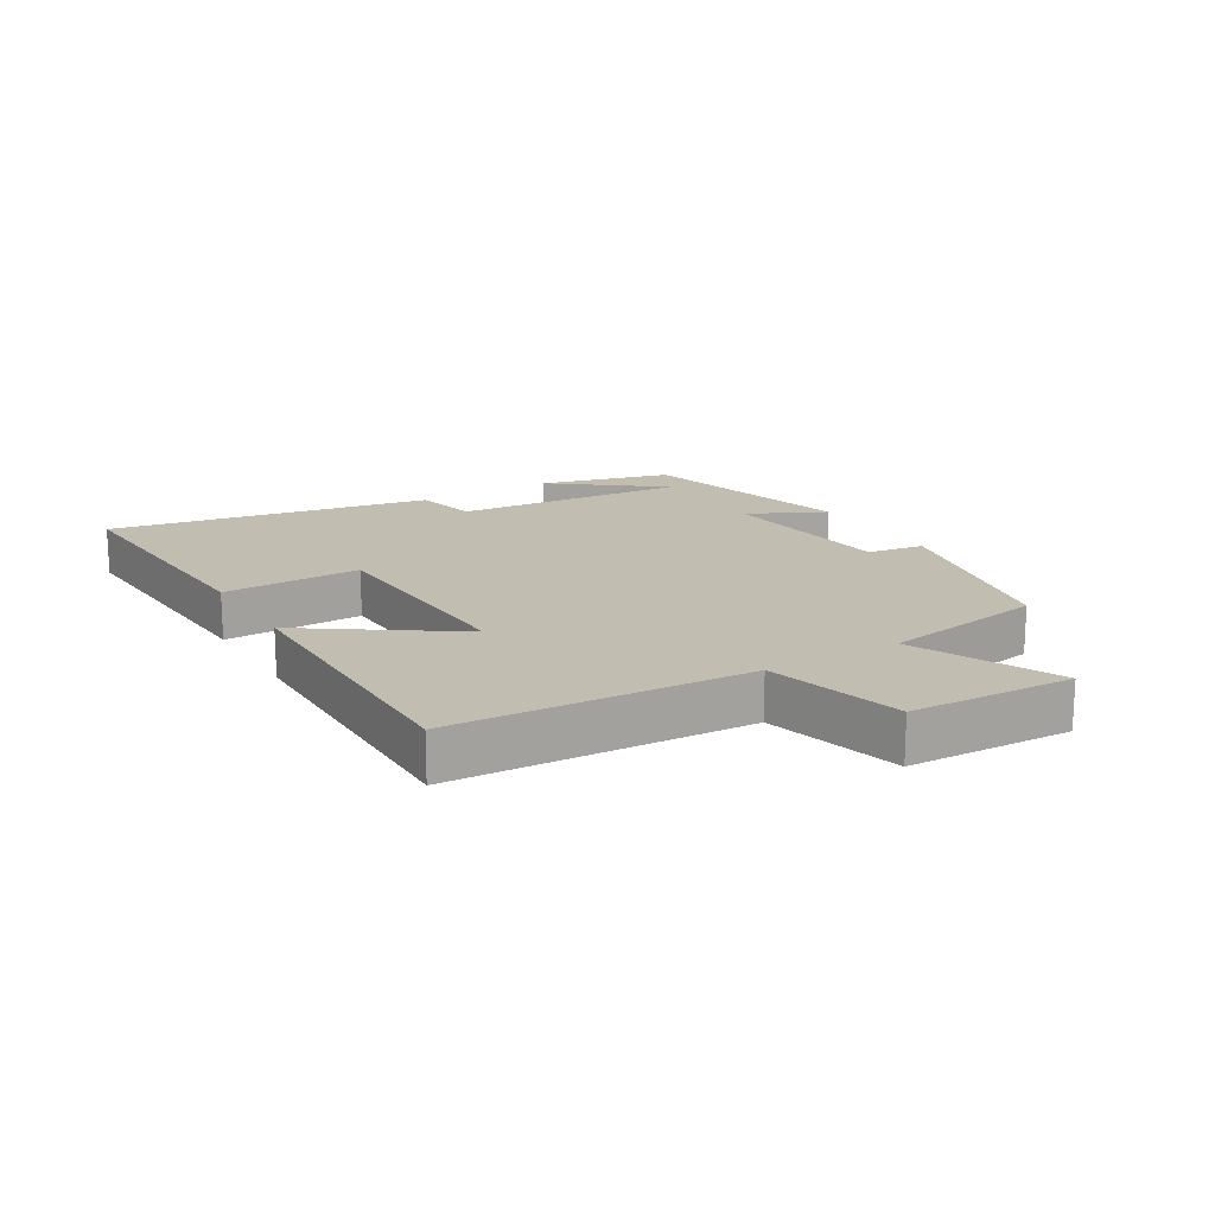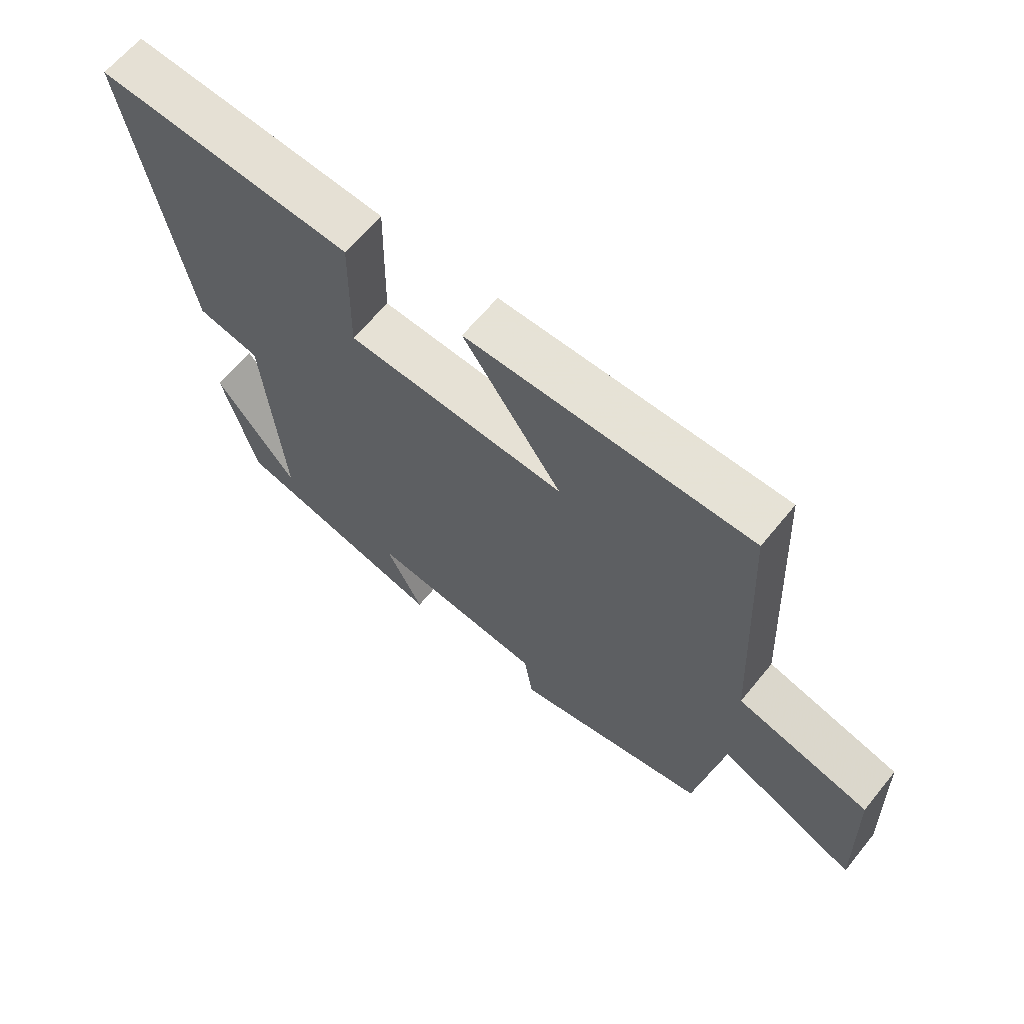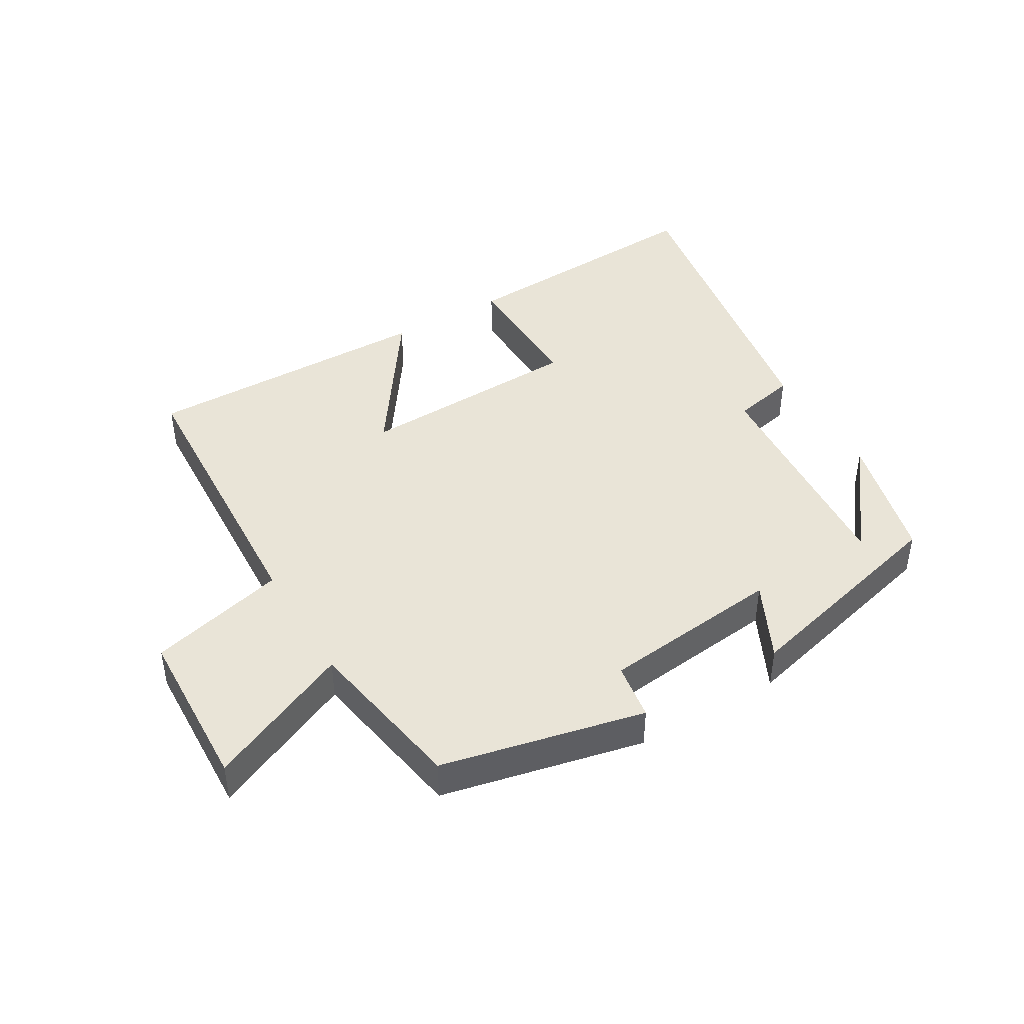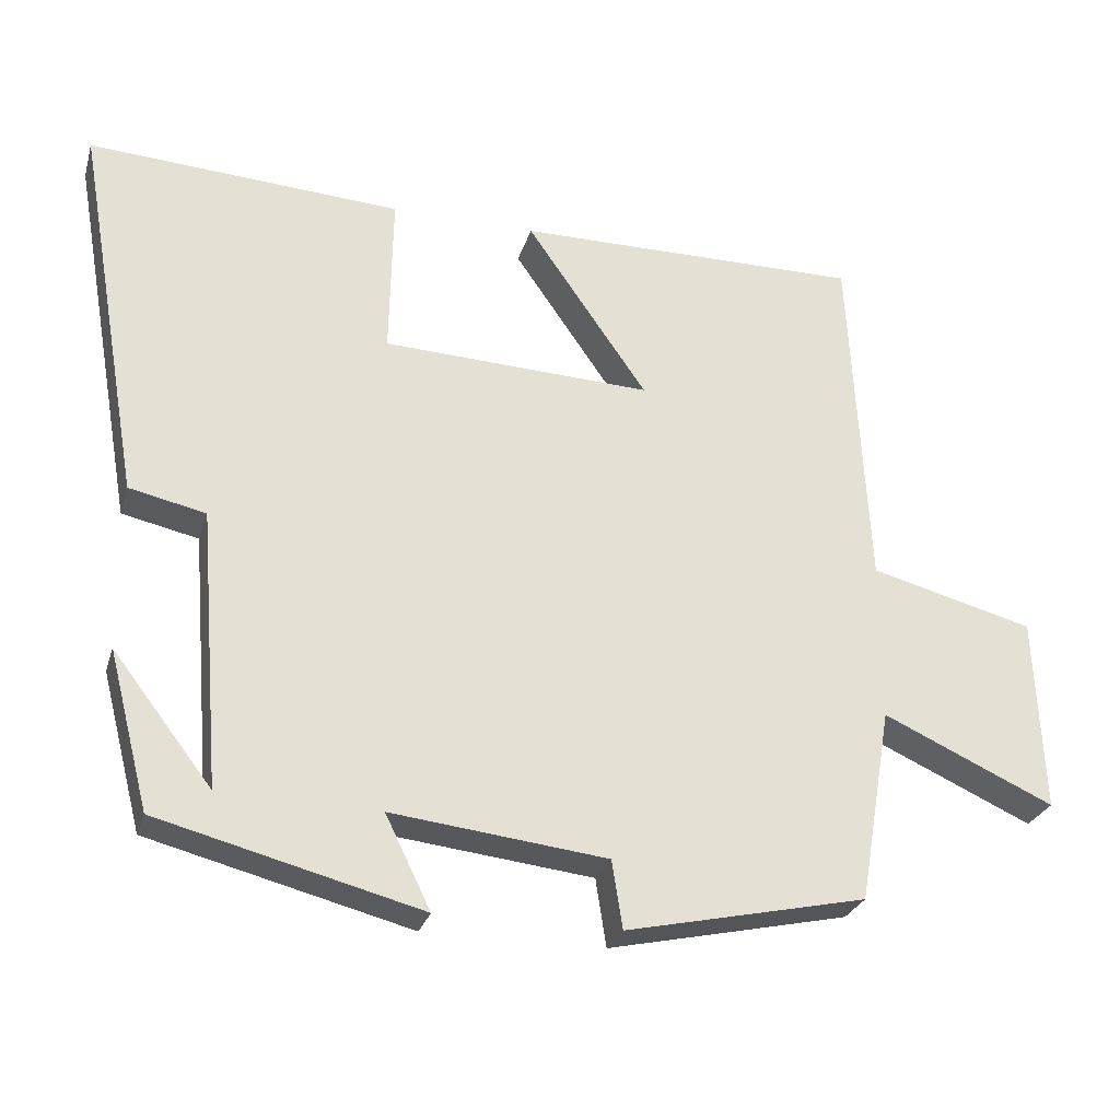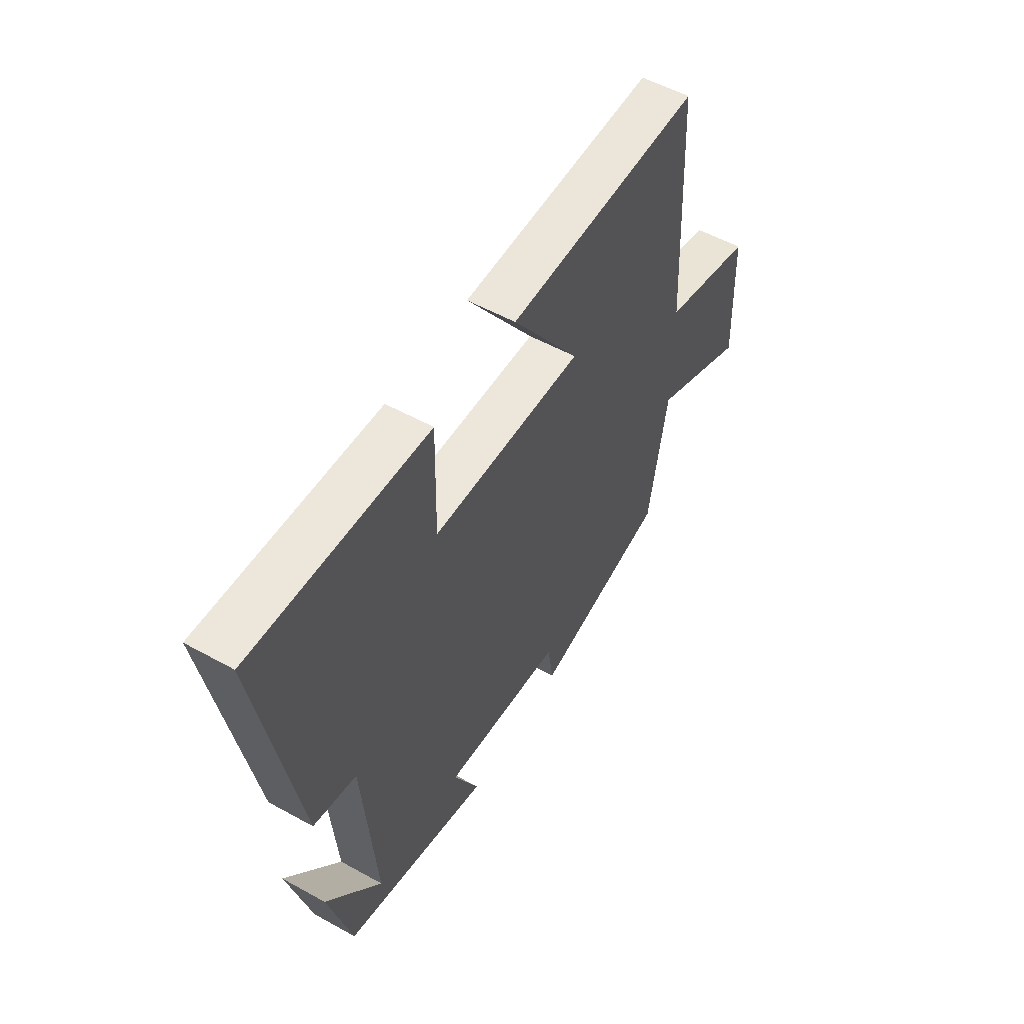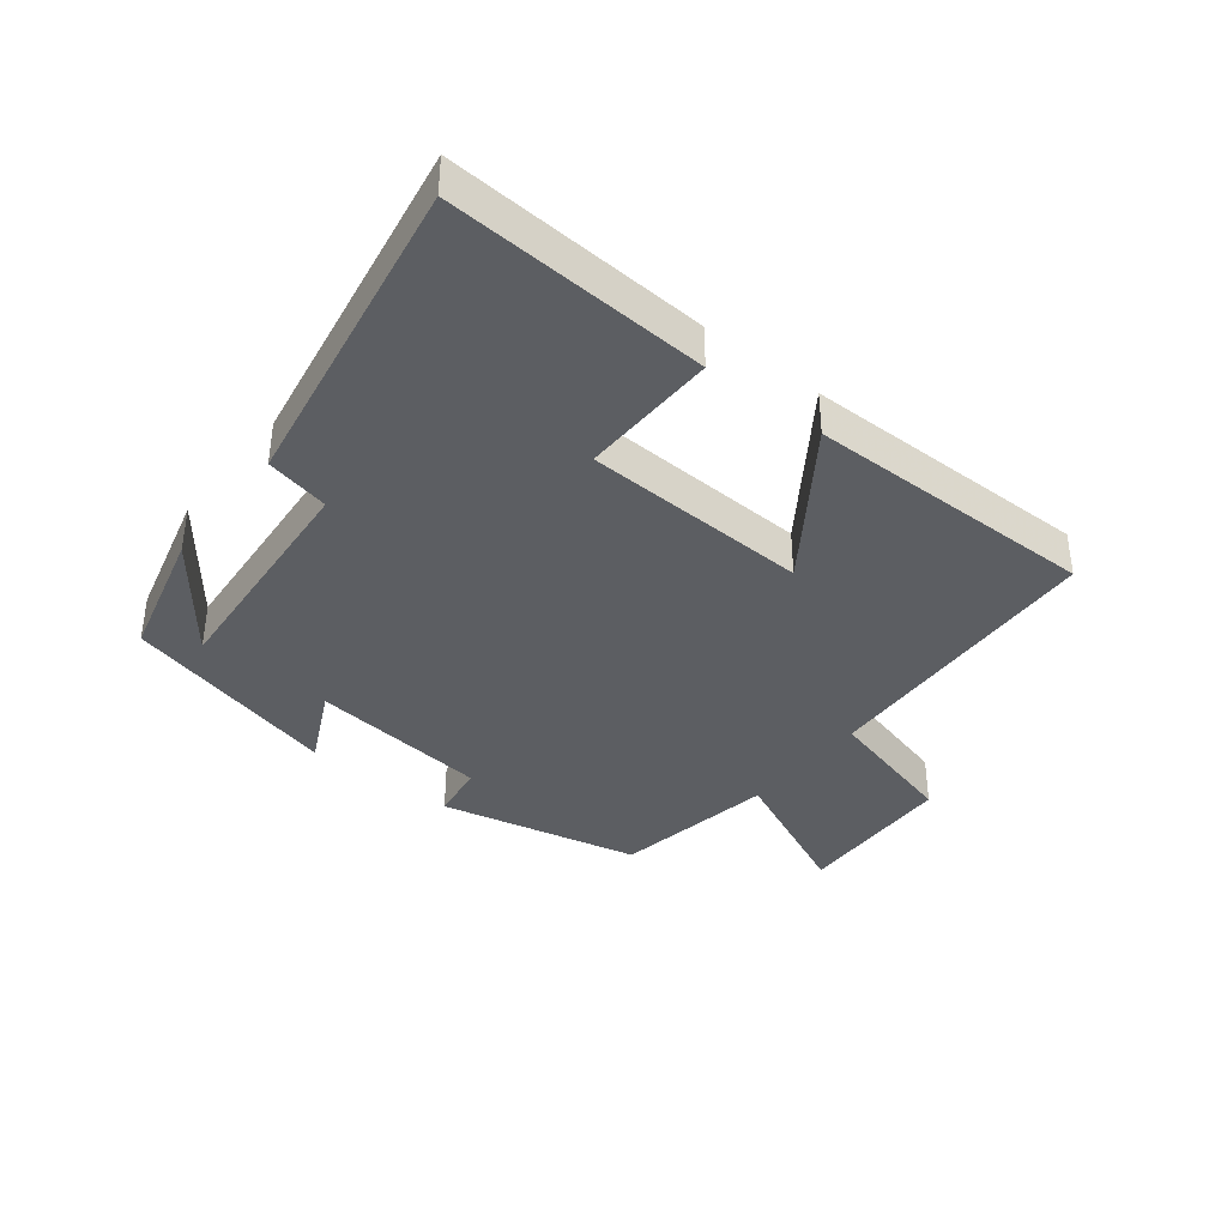
<metadata>
{"format":"obj","ext":"obj","renderer":"f3d","projection":"perspective","resolution":1024,"background":"white","views":[{"elev":17.0,"azim":59.1,"up":"+Y"},{"elev":64.0,"azim":39.2,"up":"+Z"},{"elev":43.3,"azim":149.4,"up":"+Y"},{"elev":-27.3,"azim":-15.6,"up":"+Z"},{"elev":54.1,"azim":-59.5,"up":"+Z"},{"elev":-37.9,"azim":-38.4,"up":"+Y"}]}
</metadata>
<code>
v -0.446 0.07 -0.411
v -0.5 0.07 -0.203
v -0.369 0.07 -0.373
v -0.399 0.07 -0.005
v -0.5 0.07 0.017
v -0.589 0.07 0.524
v -0.175 0.07 0.5
v -0.179 0.07 0.283
v 0.177 0.07 0.269
v 0.017 0.07 0.5
v 0.476 0.07 0.504
v 0.5 0.07 0.039
v 0.716 0.07 -0.017
v 0.726 0.07 -0.275
v 0.5 0.07 -0.173
v 0.456 0.07 -0.43
v 0.138 0.07 -0.5
v 0.124 0.07 -0.41
v -0.16 0.07 -0.378
v -0.1 0.07 -0.5
v -0.446 0 -0.411
v -0.5 0 -0.203
v -0.369 0 -0.373
v -0.399 0 -0.005
v -0.5 0 0.017
v -0.589 0 0.524
v -0.175 0 0.5
v -0.179 0 0.283
v 0.177 0 0.269
v 0.017 0 0.5
v 0.476 0 0.504
v 0.5 0 0.039
v 0.716 0 -0.017
v 0.726 0 -0.275
v 0.5 0 -0.173
v 0.456 0 -0.43
v 0.138 0 -0.5
v 0.124 0 -0.41
v -0.16 0 -0.378
v -0.1 0 -0.5
f 19 20 1
f 15 16 17 18
f 15 18 19
f 12 13 14 15
f 11 12 15
f 10 11 15
f 9 10 15
f 8 9 15 19
f 6 7 8
f 5 6 8
f 4 5 8
f 3 4 8 19
f 1 2 3
f 1 3 19
f 21 40 39
f 38 37 36 35
f 39 38 35
f 35 34 33 32
f 35 32 31
f 35 31 30
f 35 30 29
f 39 35 29 28
f 28 27 26
f 28 26 25
f 28 25 24
f 39 28 24 23
f 23 22 21
f 39 23 21
f 1 21 22 2
f 2 22 23 3
f 3 23 24 4
f 4 24 25 5
f 5 25 26 6
f 6 26 27 7
f 7 27 28 8
f 8 28 29 9
f 9 29 30 10
f 10 30 31 11
f 11 31 32 12
f 12 32 33 13
f 13 33 34 14
f 14 34 35 15
f 15 35 36 16
f 16 36 37 17
f 17 37 38 18
f 18 38 39 19
f 19 39 40 20
f 20 40 21 1

</code>
